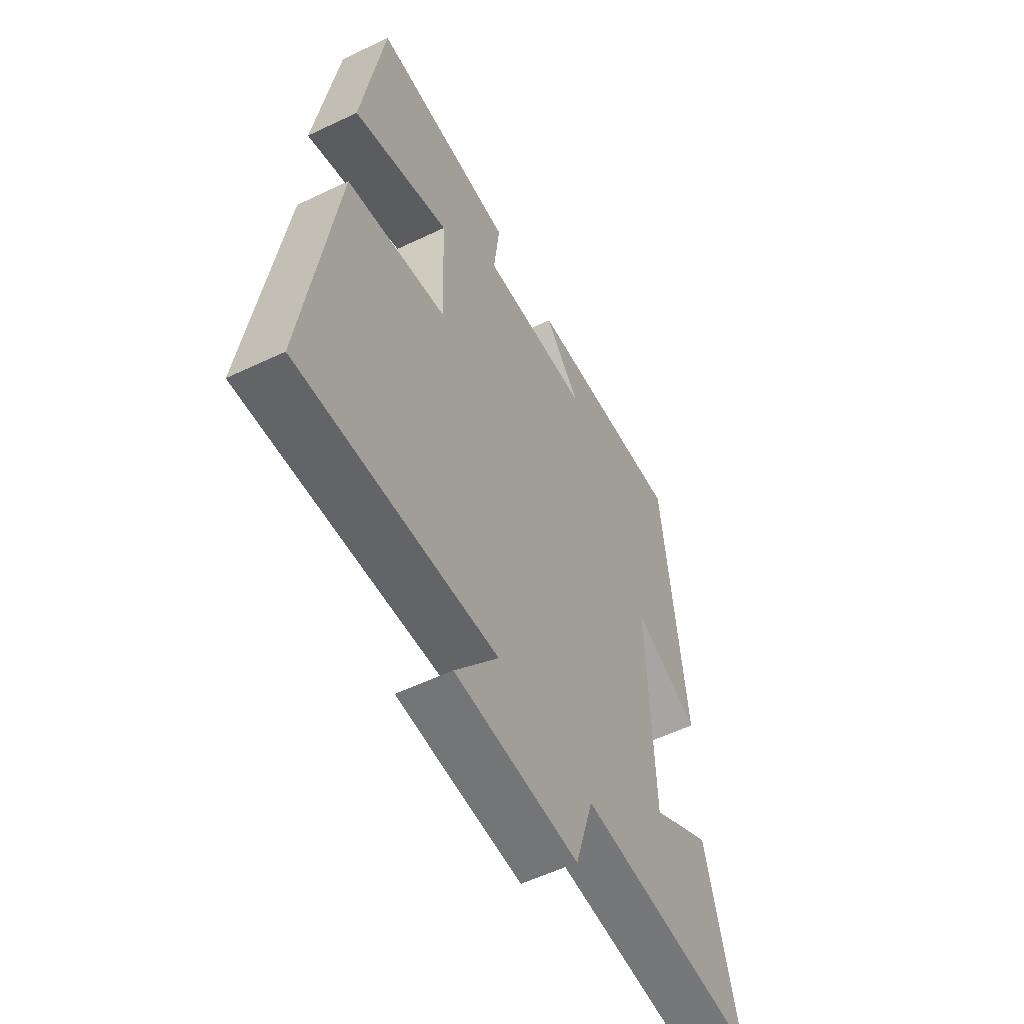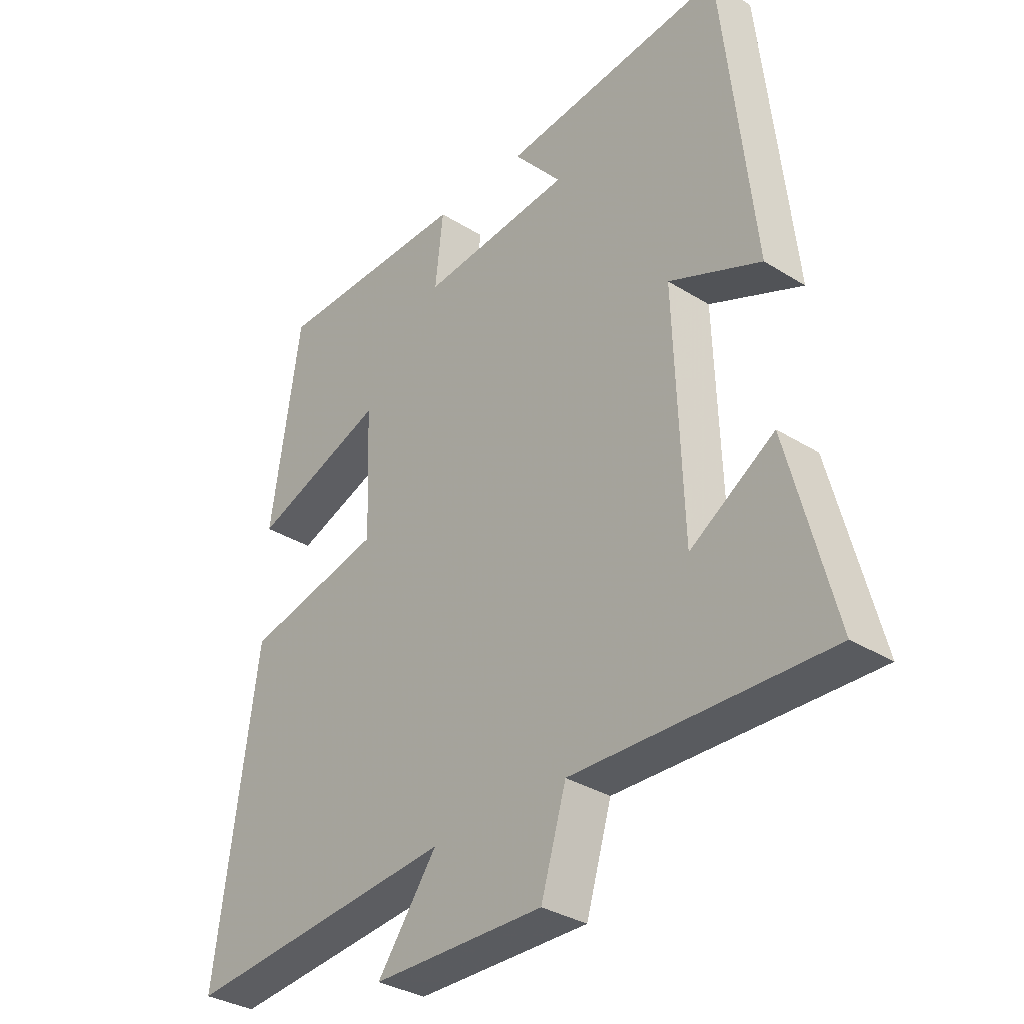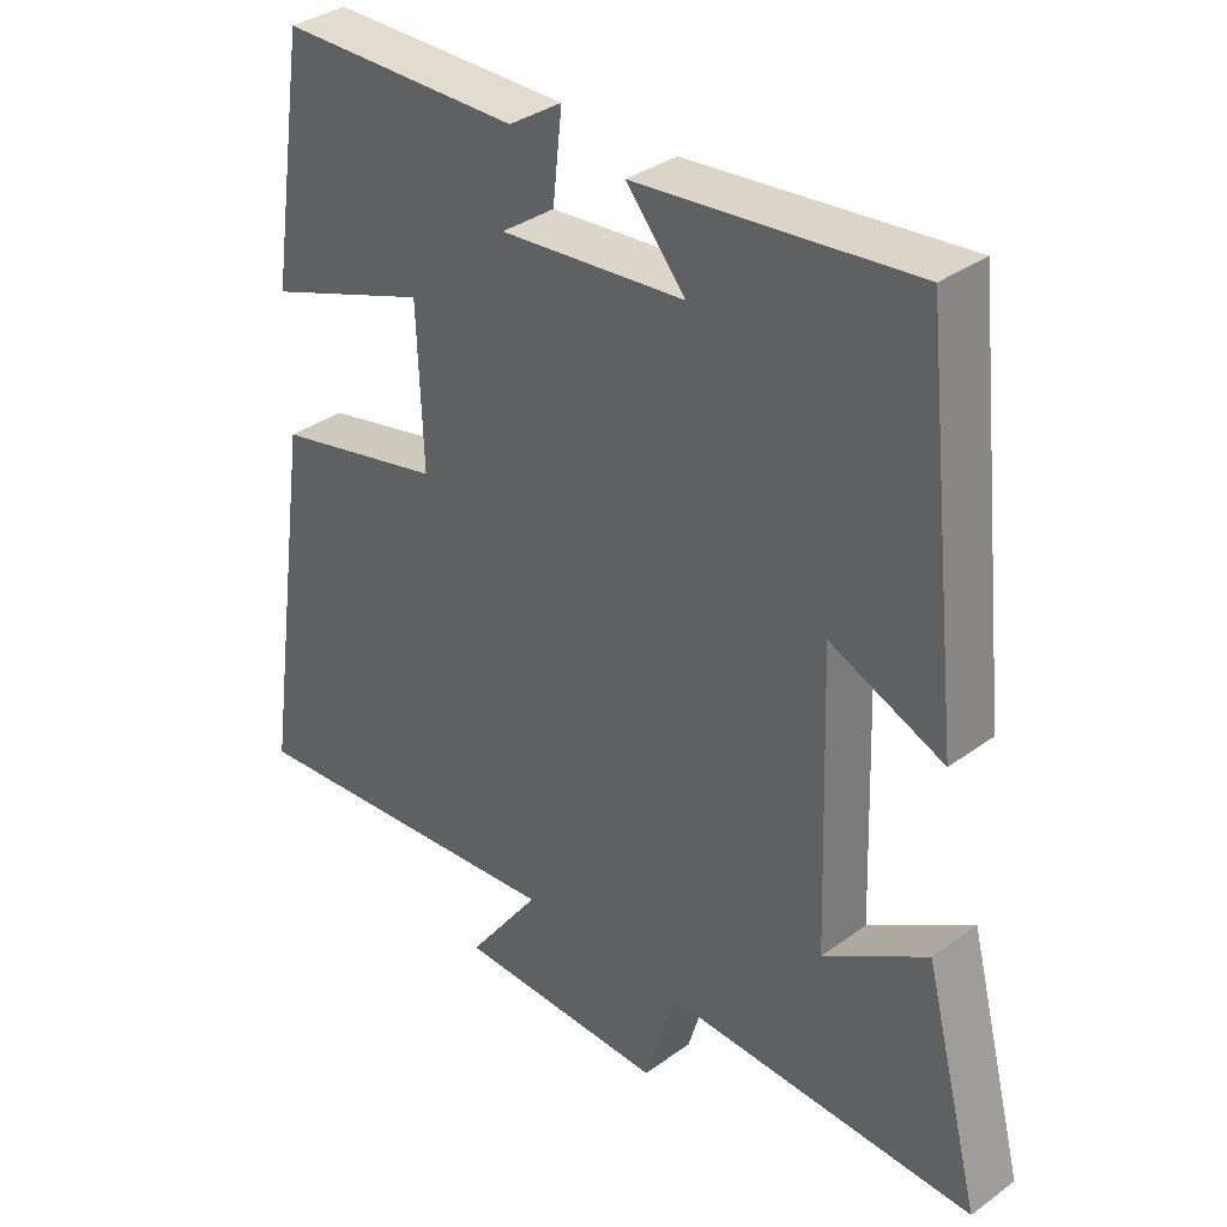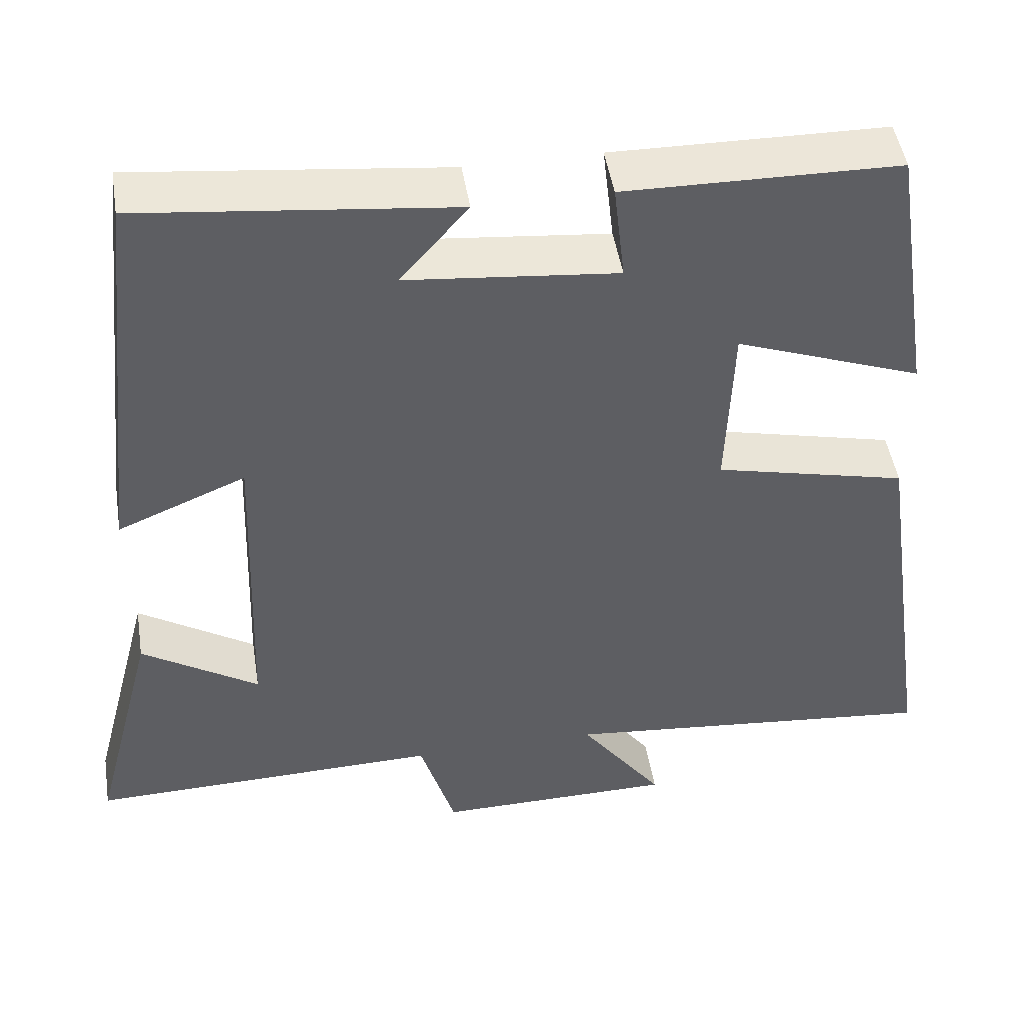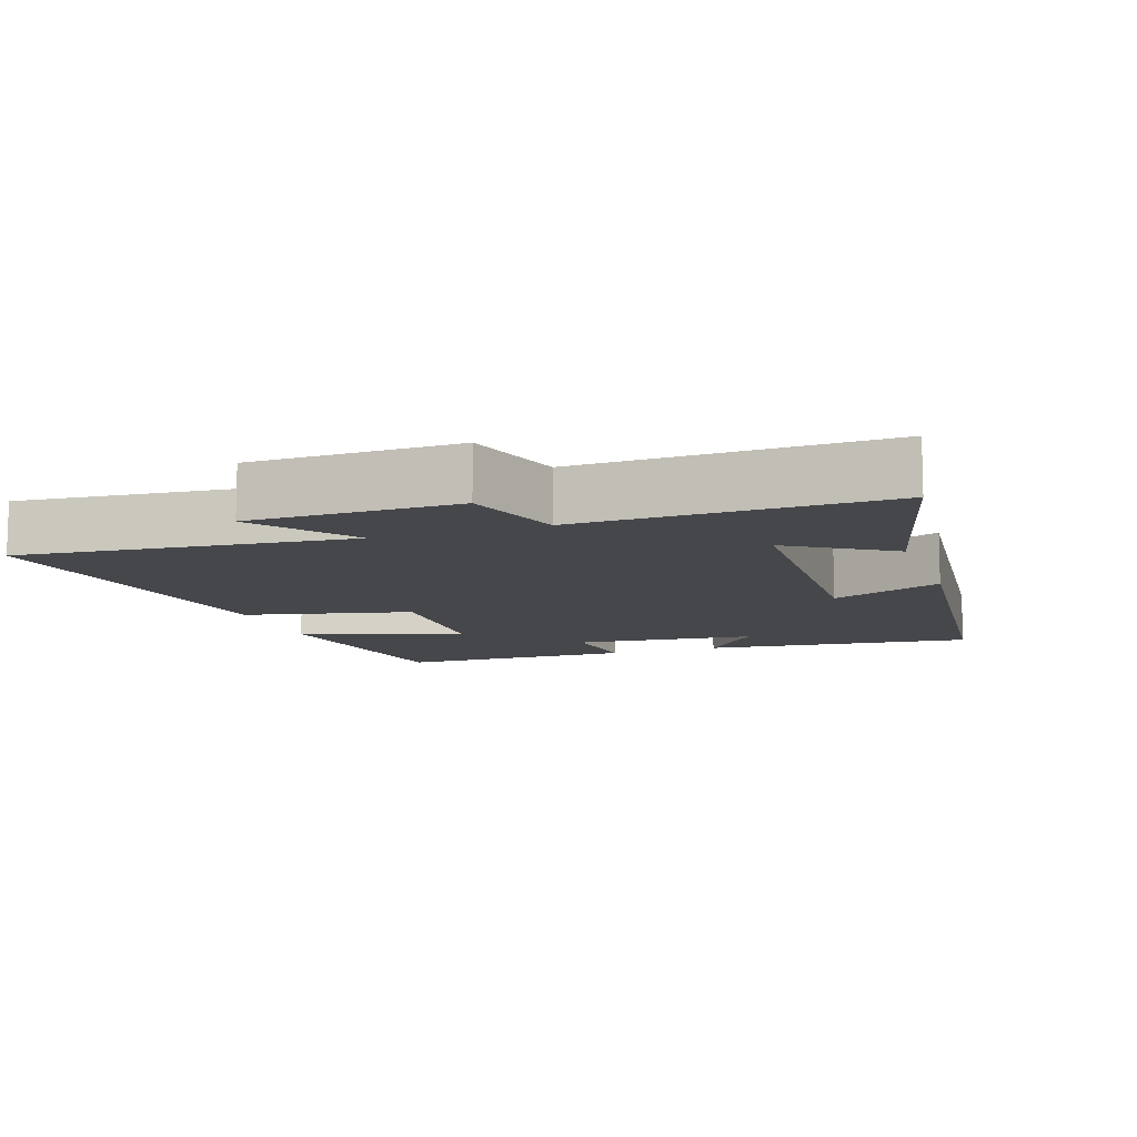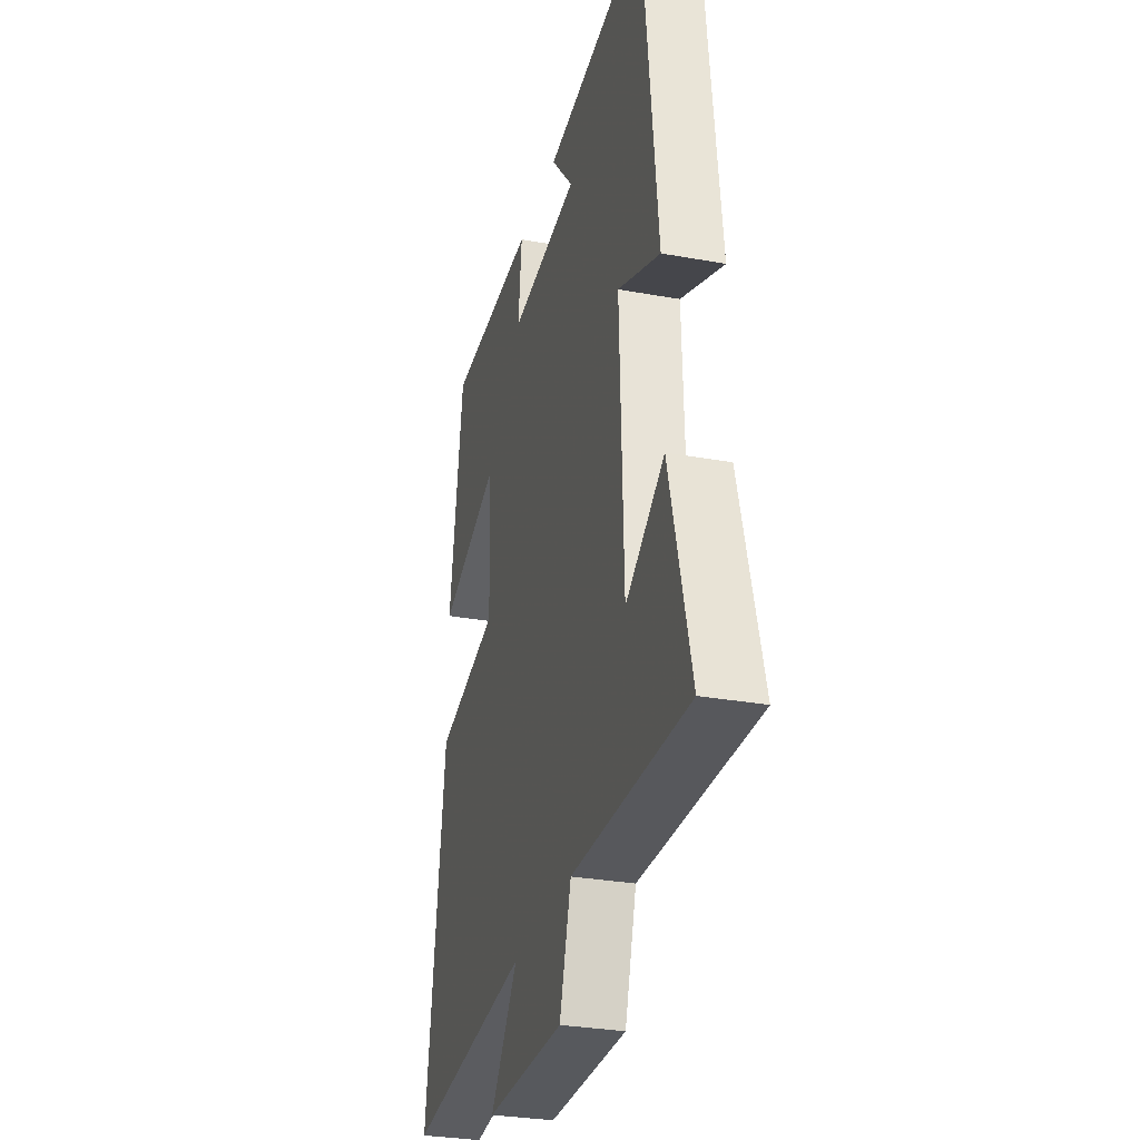
<metadata>
{"format":"obj","ext":"obj","renderer":"f3d","projection":"perspective","resolution":1024,"background":"white","views":[{"elev":-55.8,"azim":116.7,"up":"+Z"},{"elev":-33.3,"azim":-130.6,"up":"+Z"},{"elev":35.3,"azim":-133.9,"up":"+Z"},{"elev":47.6,"azim":-9.0,"up":"+Z"},{"elev":-10.5,"azim":-160.9,"up":"+Y"},{"elev":-30.2,"azim":-104.8,"up":"+Z"}]}
</metadata>
<code>
v 0.448 0.07 0.495
v 0.5 0.07 0.155
v 0.268 0.07 0.241
v 0.26 0.07 0.021
v 0.5 0.07 -0.035
v 0.573 0.07 -0.545
v 0.099 0.07 -0.5
v 0.203 0.07 -0.642
v -0.095 0.07 -0.646
v -0.139 0.07 -0.5
v -0.58 0.07 -0.512
v -0.5 0.07 -0.203
v -0.354 0.07 -0.296
v -0.34 0.07 0.106
v -0.5 0.07 0.039
v -0.445 0.07 0.543
v -0.056 0.07 0.5
v -0.14 0.07 0.402
v 0.122 0.07 0.376
v 0.108 0.07 0.5
v 0.448 0 0.495
v 0.5 0 0.155
v 0.268 0 0.241
v 0.26 0 0.021
v 0.5 0 -0.035
v 0.573 0 -0.545
v 0.099 0 -0.5
v 0.203 0 -0.642
v -0.095 0 -0.646
v -0.139 0 -0.5
v -0.58 0 -0.512
v -0.5 0 -0.203
v -0.354 0 -0.296
v -0.34 0 0.106
v -0.5 0 0.039
v -0.445 0 0.543
v -0.056 0 0.5
v -0.14 0 0.402
v 0.122 0 0.376
v 0.108 0 0.5
f 19 20 1 2
f 18 19 2 3
f 15 16 17 18
f 14 15 18
f 13 14 18 3
f 10 11 12 13
f 10 13 3 4
f 7 8 9 10
f 7 10 4 5
f 5 6 7
f 22 21 40 39
f 23 22 39 38
f 38 37 36 35
f 38 35 34
f 23 38 34 33
f 33 32 31 30
f 24 23 33 30
f 30 29 28 27
f 25 24 30 27
f 27 26 25
f 1 21 22 2
f 2 22 23 3
f 3 23 24 4
f 4 24 25 5
f 5 25 26 6
f 6 26 27 7
f 7 27 28 8
f 8 28 29 9
f 9 29 30 10
f 10 30 31 11
f 11 31 32 12
f 12 32 33 13
f 13 33 34 14
f 14 34 35 15
f 15 35 36 16
f 16 36 37 17
f 17 37 38 18
f 18 38 39 19
f 19 39 40 20
f 20 40 21 1

</code>
